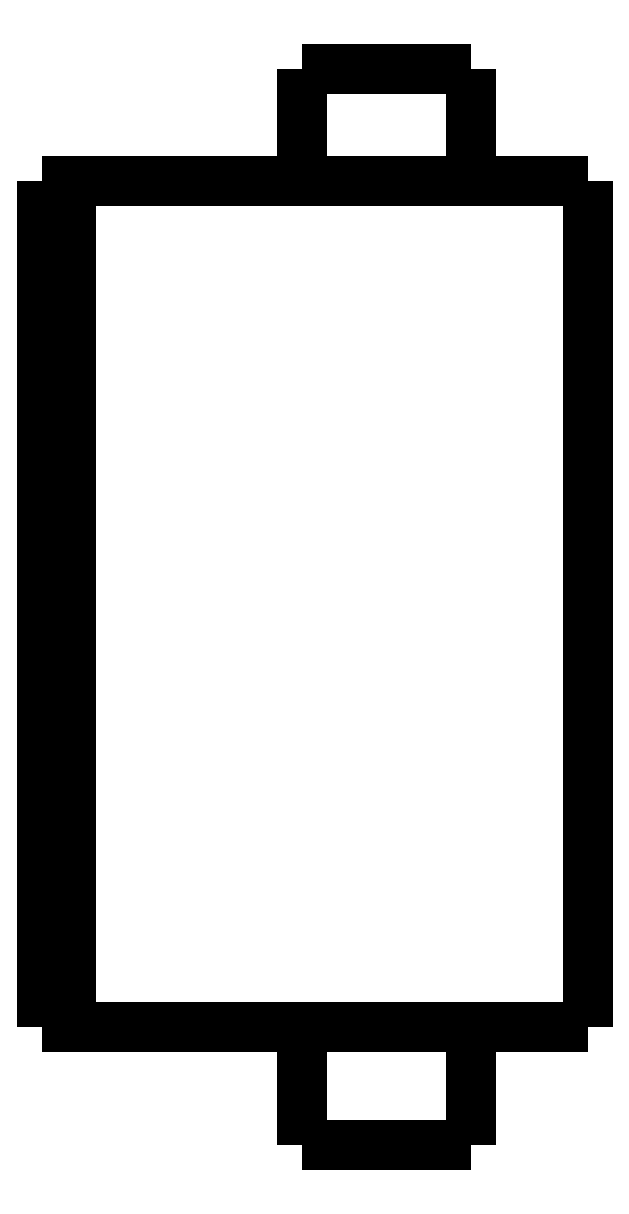
<metadata>
{"format":"dxf","ext":"dxf","renderer":"ezdxf+matplotlib","layout":"modelspace","background":"white","min_lineweight":24,"dpi":150}
</metadata>
<code>
0
SECTION
2
ENTITIES
0
LWPOLYLINE
8
0
90
51
70
0
10
0
20
33.6
10
0
20
33.01
10
0
20
32.42
10
0
20
31.83
10
0
20
31.24
10
0
20
30.65
10
0
20
30.06
10
0
20
29.47
10
0
20
28.88
10
0
20
28.29
10
0
20
27.7
10
0
20
27.11
10
0
20
26.52
10
0
20
25.93
10
0
20
25.34
10
0
20
24.75
10
0
20
24.16
10
0
20
23.57
10
0
20
22.98
10
0
20
22.39
10
0
20
21.8
10
0
20
21.21
10
0
20
20.62
10
0
20
20.03
10
0
20
19.44
10
0
20
18.85
10
0
20
18.26
10
0
20
17.67
10
0
20
17.08
10
0
20
16.49
10
0
20
15.9
10
0
20
15.31
10
0
20
14.72
10
0
20
14.13
10
0
20
13.54
10
0
20
12.95
10
0
20
12.36
10
0
20
11.77
10
0
20
11.18
10
0
20
10.59
10
0
20
10
10
0
20
9.41
10
0
20
8.82
10
0
20
8.23
10
0
20
7.64
10
0
20
7.05
10
0
20
6.46
10
0
20
5.87
10
0
20
5.28
10
0
20
4.69
10
0
20
4.1
0
LWPOLYLINE
8
0
90
51
70
0
10
-9.95
20
4.1
10
-9.95
20
4.018
10
-9.95
20
3.936
10
-9.95
20
3.854
10
-9.95
20
3.772
10
-9.95
20
3.69
10
-9.95
20
3.608
10
-9.95
20
3.526
10
-9.95
20
3.444
10
-9.95
20
3.362
10
-9.95
20
3.28
10
-9.95
20
3.198
10
-9.95
20
3.116
10
-9.95
20
3.034
10
-9.95
20
2.952
10
-9.95
20
2.87
10
-9.95
20
2.788
10
-9.95
20
2.706
10
-9.95
20
2.624
10
-9.95
20
2.542
10
-9.95
20
2.46
10
-9.95
20
2.378
10
-9.95
20
2.296
10
-9.95
20
2.214
10
-9.95
20
2.132
10
-9.95
20
2.05
10
-9.95
20
1.968
10
-9.95
20
1.886
10
-9.95
20
1.804
10
-9.95
20
1.722
10
-9.95
20
1.64
10
-9.95
20
1.558
10
-9.95
20
1.476
10
-9.95
20
1.394
10
-9.95
20
1.312
10
-9.95
20
1.23
10
-9.95
20
1.148
10
-9.95
20
1.066
10
-9.95
20
0.984
10
-9.95
20
0.902
10
-9.95
20
0.82
10
-9.95
20
0.738
10
-9.95
20
0.656
10
-9.95
20
0.574
10
-9.95
20
0.492
10
-9.95
20
0.41
10
-9.95
20
0.328
10
-9.95
20
0.246
10
-9.95
20
0.164
10
-9.95
20
0.082
10
-9.95
20
0
0
LWPOLYLINE
8
0
90
51
70
0
10
-4.05
20
4.1
10
-4.05
20
4.018
10
-4.05
20
3.936
10
-4.05
20
3.854
10
-4.05
20
3.772
10
-4.05
20
3.69
10
-4.05
20
3.608
10
-4.05
20
3.526
10
-4.05
20
3.444
10
-4.05
20
3.362
10
-4.05
20
3.28
10
-4.05
20
3.198
10
-4.05
20
3.116
10
-4.05
20
3.034
10
-4.05
20
2.952
10
-4.05
20
2.87
10
-4.05
20
2.788
10
-4.05
20
2.706
10
-4.05
20
2.624
10
-4.05
20
2.542
10
-4.05
20
2.46
10
-4.05
20
2.378
10
-4.05
20
2.296
10
-4.05
20
2.214
10
-4.05
20
2.132
10
-4.05
20
2.05
10
-4.05
20
1.968
10
-4.05
20
1.886
10
-4.05
20
1.804
10
-4.05
20
1.722
10
-4.05
20
1.64
10
-4.05
20
1.558
10
-4.05
20
1.476
10
-4.05
20
1.394
10
-4.05
20
1.312
10
-4.05
20
1.23
10
-4.05
20
1.148
10
-4.05
20
1.066
10
-4.05
20
0.984
10
-4.05
20
0.902
10
-4.05
20
0.82
10
-4.05
20
0.738
10
-4.05
20
0.656
10
-4.05
20
0.574
10
-4.05
20
0.492
10
-4.05
20
0.41
10
-4.05
20
0.328
10
-4.05
20
0.246
10
-4.05
20
0.164
10
-4.05
20
0.082
10
-4.05
20
0
0
LWPOLYLINE
8
0
90
51
70
0
10
-9.95
20
37.5
10
-9.95
20
37.42
10
-9.95
20
37.34
10
-9.95
20
37.27
10
-9.95
20
37.19
10
-9.95
20
37.11
10
-9.95
20
37.03
10
-9.95
20
36.95
10
-9.95
20
36.88
10
-9.95
20
36.8
10
-9.95
20
36.72
10
-9.95
20
36.64
10
-9.95
20
36.56
10
-9.95
20
36.49
10
-9.95
20
36.41
10
-9.95
20
36.33
10
-9.95
20
36.25
10
-9.95
20
36.17
10
-9.95
20
36.1
10
-9.95
20
36.02
10
-9.95
20
35.94
10
-9.95
20
35.86
10
-9.95
20
35.78
10
-9.95
20
35.71
10
-9.95
20
35.63
10
-9.95
20
35.55
10
-9.95
20
35.47
10
-9.95
20
35.39
10
-9.95
20
35.32
10
-9.95
20
35.24
10
-9.95
20
35.16
10
-9.95
20
35.08
10
-9.95
20
35
10
-9.95
20
34.93
10
-9.95
20
34.85
10
-9.95
20
34.77
10
-9.95
20
34.69
10
-9.95
20
34.61
10
-9.95
20
34.54
10
-9.95
20
34.46
10
-9.95
20
34.38
10
-9.95
20
34.3
10
-9.95
20
34.22
10
-9.95
20
34.15
10
-9.95
20
34.07
10
-9.95
20
33.99
10
-9.95
20
33.91
10
-9.95
20
33.83
10
-9.95
20
33.76
10
-9.95
20
33.68
10
-9.95
20
33.6
0
LWPOLYLINE
8
0
90
51
70
0
10
-4.05
20
37.5
10
-4.05
20
37.42
10
-4.05
20
37.34
10
-4.05
20
37.27
10
-4.05
20
37.19
10
-4.05
20
37.11
10
-4.05
20
37.03
10
-4.05
20
36.95
10
-4.05
20
36.88
10
-4.05
20
36.8
10
-4.05
20
36.72
10
-4.05
20
36.64
10
-4.05
20
36.56
10
-4.05
20
36.49
10
-4.05
20
36.41
10
-4.05
20
36.33
10
-4.05
20
36.25
10
-4.05
20
36.17
10
-4.05
20
36.1
10
-4.05
20
36.02
10
-4.05
20
35.94
10
-4.05
20
35.86
10
-4.05
20
35.78
10
-4.05
20
35.71
10
-4.05
20
35.63
10
-4.05
20
35.55
10
-4.05
20
35.47
10
-4.05
20
35.39
10
-4.05
20
35.32
10
-4.05
20
35.24
10
-4.05
20
35.16
10
-4.05
20
35.08
10
-4.05
20
35
10
-4.05
20
34.93
10
-4.05
20
34.85
10
-4.05
20
34.77
10
-4.05
20
34.69
10
-4.05
20
34.61
10
-4.05
20
34.54
10
-4.05
20
34.46
10
-4.05
20
34.38
10
-4.05
20
34.3
10
-4.05
20
34.22
10
-4.05
20
34.15
10
-4.05
20
34.07
10
-4.05
20
33.99
10
-4.05
20
33.91
10
-4.05
20
33.83
10
-4.05
20
33.76
10
-4.05
20
33.68
10
-4.05
20
33.6
0
LWPOLYLINE
8
0
90
51
70
0
10
-13.45
20
33.6
10
-13.27
20
33.6
10
-13.08
20
33.6
10
-12.9
20
33.6
10
-12.69
20
33.6
10
-12.45
20
33.6
10
-12.2
20
33.6
10
-11.96
20
33.6
10
-11.67
20
33.6
10
-11.37
20
33.6
10
-11.07
20
33.6
10
-10.76
20
33.6
10
-10.42
20
33.6
10
-10.08
20
33.6
10
-9.745
20
33.6
10
-9.385
20
33.6
10
-9.018
20
33.6
10
-8.651
20
33.6
10
-8.281
20
33.6
10
-7.9
20
33.6
10
-7.518
20
33.6
10
-7.137
20
33.6
10
-6.755
20
33.6
10
-6.374
20
33.6
10
-5.993
20
33.6
10
-5.611
20
33.6
10
-5.245
20
33.6
10
-4.878
20
33.6
10
-4.512
20
33.6
10
-4.158
20
33.6
10
-3.82
20
33.6
10
-3.483
20
33.6
10
-3.145
20
33.6
10
-2.844
20
33.6
10
-2.548
20
33.6
10
-2.252
20
33.6
10
-1.971
20
33.6
10
-1.729
20
33.6
10
-1.486
20
33.6
10
-1.243
20
33.6
10
-1.045
20
33.6
10
-0.8651
20
33.6
10
-0.6848
20
33.6
10
-0.5144
20
33.6
10
-0.4034
20
33.6
10
-0.2924
20
33.6
10
-0.1814
20
33.6
10
-0.1124
20
33.6
10
-0.07495
20
33.6
10
-0.03748
20
33.6
10
0
20
33.6
0
LWPOLYLINE
8
0
90
51
70
0
10
-13.45
20
4.1
10
-13.27
20
4.1
10
-13.08
20
4.1
10
-12.9
20
4.1
10
-12.69
20
4.1
10
-12.45
20
4.1
10
-12.2
20
4.1
10
-11.96
20
4.1
10
-11.67
20
4.1
10
-11.37
20
4.1
10
-11.07
20
4.1
10
-10.76
20
4.1
10
-10.42
20
4.1
10
-10.08
20
4.1
10
-9.745
20
4.1
10
-9.385
20
4.1
10
-9.018
20
4.1
10
-8.651
20
4.1
10
-8.281
20
4.1
10
-7.9
20
4.1
10
-7.518
20
4.1
10
-7.137
20
4.1
10
-6.755
20
4.1
10
-6.374
20
4.1
10
-5.993
20
4.1
10
-5.611
20
4.1
10
-5.245
20
4.1
10
-4.878
20
4.1
10
-4.512
20
4.1
10
-4.158
20
4.1
10
-3.82
20
4.1
10
-3.483
20
4.1
10
-3.145
20
4.1
10
-2.844
20
4.1
10
-2.548
20
4.1
10
-2.252
20
4.1
10
-1.971
20
4.1
10
-1.729
20
4.1
10
-1.486
20
4.1
10
-1.243
20
4.1
10
-1.045
20
4.1
10
-0.8651
20
4.1
10
-0.6848
20
4.1
10
-0.5144
20
4.1
10
-0.4034
20
4.1
10
-0.2924
20
4.1
10
-0.1814
20
4.1
10
-0.1124
20
4.1
10
-0.07495
20
4.1
10
-0.03748
20
4.1
10
0
20
4.1
0
LWPOLYLINE
8
0
90
51
70
0
10
-18
20
33.6
10
-17.95
20
33.6
10
-17.89
20
33.6
10
-17.84
20
33.6
10
-17.78
20
33.6
10
-17.73
20
33.6
10
-17.67
20
33.6
10
-17.62
20
33.6
10
-17.57
20
33.6
10
-17.51
20
33.6
10
-17.46
20
33.6
10
-17.4
20
33.6
10
-17.35
20
33.6
10
-17.3
20
33.6
10
-17.24
20
33.6
10
-17.19
20
33.6
10
-17.13
20
33.6
10
-17.08
20
33.6
10
-17.02
20
33.6
10
-16.97
20
33.6
10
-16.92
20
33.6
10
-16.86
20
33.6
10
-16.81
20
33.6
10
-16.75
20
33.6
10
-16.7
20
33.6
10
-16.65
20
33.6
10
-16.59
20
33.6
10
-16.54
20
33.6
10
-16.48
20
33.6
10
-16.43
20
33.6
10
-16.37
20
33.6
10
-16.32
20
33.6
10
-16.27
20
33.6
10
-16.21
20
33.6
10
-16.16
20
33.6
10
-16.1
20
33.6
10
-16.05
20
33.6
10
-16
20
33.6
10
-15.94
20
33.6
10
-15.89
20
33.6
10
-15.83
20
33.6
10
-15.78
20
33.6
10
-15.72
20
33.6
10
-15.67
20
33.6
10
-15.62
20
33.6
10
-15.56
20
33.6
10
-15.51
20
33.6
10
-15.45
20
33.6
10
-15.4
20
33.6
10
-15.35
20
33.6
10
-15.29
20
33.6
0
LWPOLYLINE
8
0
90
51
70
0
10
-18
20
33.6
10
-18
20
33.01
10
-18
20
32.42
10
-18
20
31.83
10
-18
20
31.24
10
-18
20
30.65
10
-18
20
30.06
10
-18
20
29.47
10
-18
20
28.88
10
-18
20
28.29
10
-18
20
27.7
10
-18
20
27.11
10
-18
20
26.52
10
-18
20
25.93
10
-18
20
25.34
10
-18
20
24.75
10
-18
20
24.16
10
-18
20
23.57
10
-18
20
22.98
10
-18
20
22.39
10
-18
20
21.8
10
-18
20
21.21
10
-18
20
20.62
10
-18
20
20.03
10
-18
20
19.44
10
-18
20
18.85
10
-18
20
18.26
10
-18
20
17.67
10
-18
20
17.08
10
-18
20
16.49
10
-18
20
15.9
10
-18
20
15.31
10
-18
20
14.72
10
-18
20
14.13
10
-18
20
13.54
10
-18
20
12.95
10
-18
20
12.36
10
-18
20
11.77
10
-18
20
11.18
10
-18
20
10.59
10
-18
20
10
10
-18
20
9.41
10
-18
20
8.82
10
-18
20
8.23
10
-18
20
7.64
10
-18
20
7.05
10
-18
20
6.46
10
-18
20
5.87
10
-18
20
5.28
10
-18
20
4.69
10
-18
20
4.1
0
LWPOLYLINE
8
0
90
51
70
0
10
-18
20
4.1
10
-17.95
20
4.1
10
-17.89
20
4.1
10
-17.84
20
4.1
10
-17.78
20
4.1
10
-17.73
20
4.1
10
-17.67
20
4.1
10
-17.62
20
4.1
10
-17.57
20
4.1
10
-17.51
20
4.1
10
-17.46
20
4.1
10
-17.4
20
4.1
10
-17.35
20
4.1
10
-17.3
20
4.1
10
-17.24
20
4.1
10
-17.19
20
4.1
10
-17.13
20
4.1
10
-17.08
20
4.1
10
-17.02
20
4.1
10
-16.97
20
4.1
10
-16.92
20
4.1
10
-16.86
20
4.1
10
-16.81
20
4.1
10
-16.75
20
4.1
10
-16.7
20
4.1
10
-16.65
20
4.1
10
-16.59
20
4.1
10
-16.54
20
4.1
10
-16.48
20
4.1
10
-16.43
20
4.1
10
-16.37
20
4.1
10
-16.32
20
4.1
10
-16.27
20
4.1
10
-16.21
20
4.1
10
-16.16
20
4.1
10
-16.1
20
4.1
10
-16.05
20
4.1
10
-16
20
4.1
10
-15.94
20
4.1
10
-15.89
20
4.1
10
-15.83
20
4.1
10
-15.78
20
4.1
10
-15.72
20
4.1
10
-15.67
20
4.1
10
-15.62
20
4.1
10
-15.56
20
4.1
10
-15.51
20
4.1
10
-15.45
20
4.1
10
-15.4
20
4.1
10
-15.35
20
4.1
10
-15.29
20
4.1
0
LWPOLYLINE
8
0
90
51
70
0
10
-19
20
4.1
10
-19
20
4.69
10
-19
20
5.28
10
-19
20
5.87
10
-19
20
6.46
10
-19
20
7.05
10
-19
20
7.64
10
-19
20
8.23
10
-19
20
8.82
10
-19
20
9.41
10
-19
20
10
10
-19
20
10.59
10
-19
20
11.18
10
-19
20
11.77
10
-19
20
12.36
10
-19
20
12.95
10
-19
20
13.54
10
-19
20
14.13
10
-19
20
14.72
10
-19
20
15.31
10
-19
20
15.9
10
-19
20
16.49
10
-19
20
17.08
10
-19
20
17.67
10
-19
20
18.26
10
-19
20
18.85
10
-19
20
19.44
10
-19
20
20.03
10
-19
20
20.62
10
-19
20
21.21
10
-19
20
21.8
10
-19
20
22.39
10
-19
20
22.98
10
-19
20
23.57
10
-19
20
24.16
10
-19
20
24.75
10
-19
20
25.34
10
-19
20
25.93
10
-19
20
26.52
10
-19
20
27.11
10
-19
20
27.7
10
-19
20
28.29
10
-19
20
28.88
10
-19
20
29.47
10
-19
20
30.06
10
-19
20
30.65
10
-19
20
31.24
10
-19
20
31.83
10
-19
20
32.42
10
-19
20
33.01
10
-19
20
33.6
0
LWPOLYLINE
8
0
90
51
70
0
10
-19
20
33.6
10
-18.98
20
33.6
10
-18.96
20
33.6
10
-18.94
20
33.6
10
-18.92
20
33.6
10
-18.9
20
33.6
10
-18.88
20
33.6
10
-18.86
20
33.6
10
-18.84
20
33.6
10
-18.82
20
33.6
10
-18.8
20
33.6
10
-18.78
20
33.6
10
-18.76
20
33.6
10
-18.74
20
33.6
10
-18.72
20
33.6
10
-18.7
20
33.6
10
-18.68
20
33.6
10
-18.66
20
33.6
10
-18.64
20
33.6
10
-18.62
20
33.6
10
-18.6
20
33.6
10
-18.58
20
33.6
10
-18.56
20
33.6
10
-18.54
20
33.6
10
-18.52
20
33.6
10
-18.5
20
33.6
10
-18.48
20
33.6
10
-18.46
20
33.6
10
-18.44
20
33.6
10
-18.42
20
33.6
10
-18.4
20
33.6
10
-18.38
20
33.6
10
-18.36
20
33.6
10
-18.34
20
33.6
10
-18.32
20
33.6
10
-18.3
20
33.6
10
-18.28
20
33.6
10
-18.26
20
33.6
10
-18.24
20
33.6
10
-18.22
20
33.6
10
-18.2
20
33.6
10
-18.18
20
33.6
10
-18.16
20
33.6
10
-18.14
20
33.6
10
-18.12
20
33.6
10
-18.1
20
33.6
10
-18.08
20
33.6
10
-18.06
20
33.6
10
-18.04
20
33.6
10
-18.02
20
33.6
10
-18
20
33.6
0
LWPOLYLINE
8
0
90
51
70
0
10
-15.29
20
33.6
10
-15.24
20
33.6
10
-15.2
20
33.6
10
-15.15
20
33.6
10
-15.1
20
33.6
10
-15.06
20
33.6
10
-15.01
20
33.6
10
-14.97
20
33.6
10
-14.92
20
33.6
10
-14.87
20
33.6
10
-14.83
20
33.6
10
-14.78
20
33.6
10
-14.74
20
33.6
10
-14.69
20
33.6
10
-14.65
20
33.6
10
-14.6
20
33.6
10
-14.56
20
33.6
10
-14.52
20
33.6
10
-14.47
20
33.6
10
-14.43
20
33.6
10
-14.39
20
33.6
10
-14.35
20
33.6
10
-14.31
20
33.6
10
-14.27
20
33.6
10
-14.23
20
33.6
10
-14.19
20
33.6
10
-14.15
20
33.6
10
-14.11
20
33.6
10
-14.07
20
33.6
10
-14.04
20
33.6
10
-14
20
33.6
10
-13.96
20
33.6
10
-13.93
20
33.6
10
-13.9
20
33.6
10
-13.86
20
33.6
10
-13.83
20
33.6
10
-13.8
20
33.6
10
-13.77
20
33.6
10
-13.74
20
33.6
10
-13.71
20
33.6
10
-13.68
20
33.6
10
-13.65
20
33.6
10
-13.63
20
33.6
10
-13.6
20
33.6
10
-13.58
20
33.6
10
-13.55
20
33.6
10
-13.53
20
33.6
10
-13.51
20
33.6
10
-13.49
20
33.6
10
-13.47
20
33.6
10
-13.45
20
33.6
0
LWPOLYLINE
8
0
90
51
70
0
10
-18
20
4.1
10
-18.02
20
4.1
10
-18.04
20
4.1
10
-18.06
20
4.1
10
-18.08
20
4.1
10
-18.1
20
4.1
10
-18.12
20
4.1
10
-18.14
20
4.1
10
-18.16
20
4.1
10
-18.18
20
4.1
10
-18.2
20
4.1
10
-18.22
20
4.1
10
-18.24
20
4.1
10
-18.26
20
4.1
10
-18.28
20
4.1
10
-18.3
20
4.1
10
-18.32
20
4.1
10
-18.34
20
4.1
10
-18.36
20
4.1
10
-18.38
20
4.1
10
-18.4
20
4.1
10
-18.42
20
4.1
10
-18.44
20
4.1
10
-18.46
20
4.1
10
-18.48
20
4.1
10
-18.5
20
4.1
10
-18.52
20
4.1
10
-18.54
20
4.1
10
-18.56
20
4.1
10
-18.58
20
4.1
10
-18.6
20
4.1
10
-18.62
20
4.1
10
-18.64
20
4.1
10
-18.66
20
4.1
10
-18.68
20
4.1
10
-18.7
20
4.1
10
-18.72
20
4.1
10
-18.74
20
4.1
10
-18.76
20
4.1
10
-18.78
20
4.1
10
-18.8
20
4.1
10
-18.82
20
4.1
10
-18.84
20
4.1
10
-18.86
20
4.1
10
-18.88
20
4.1
10
-18.9
20
4.1
10
-18.92
20
4.1
10
-18.94
20
4.1
10
-18.96
20
4.1
10
-18.98
20
4.1
10
-19
20
4.1
0
LWPOLYLINE
8
0
90
51
70
0
10
-13.45
20
4.1
10
-13.47
20
4.1
10
-13.49
20
4.1
10
-13.51
20
4.1
10
-13.53
20
4.1
10
-13.55
20
4.1
10
-13.58
20
4.1
10
-13.6
20
4.1
10
-13.63
20
4.1
10
-13.65
20
4.1
10
-13.68
20
4.1
10
-13.71
20
4.1
10
-13.74
20
4.1
10
-13.77
20
4.1
10
-13.8
20
4.1
10
-13.83
20
4.1
10
-13.86
20
4.1
10
-13.9
20
4.1
10
-13.93
20
4.1
10
-13.96
20
4.1
10
-14
20
4.1
10
-14.04
20
4.1
10
-14.07
20
4.1
10
-14.11
20
4.1
10
-14.15
20
4.1
10
-14.19
20
4.1
10
-14.23
20
4.1
10
-14.27
20
4.1
10
-14.31
20
4.1
10
-14.35
20
4.1
10
-14.39
20
4.1
10
-14.43
20
4.1
10
-14.47
20
4.1
10
-14.52
20
4.1
10
-14.56
20
4.1
10
-14.6
20
4.1
10
-14.65
20
4.1
10
-14.69
20
4.1
10
-14.74
20
4.1
10
-14.78
20
4.1
10
-14.83
20
4.1
10
-14.87
20
4.1
10
-14.92
20
4.1
10
-14.97
20
4.1
10
-15.01
20
4.1
10
-15.06
20
4.1
10
-15.1
20
4.1
10
-15.15
20
4.1
10
-15.2
20
4.1
10
-15.24
20
4.1
10
-15.29
20
4.1
0
LWPOLYLINE
8
0
90
51
70
0
10
-4.05
20
0
10
-4.055
20
0
10
-4.06
20
0
10
-4.066
20
0
10
-4.075
20
0
10
-4.091
20
0
10
-4.106
20
0
10
-4.122
20
0
10
-4.146
20
0
10
-4.172
20
0
10
-4.197
20
0
10
-4.226
20
0
10
-4.261
20
0
10
-4.297
20
0
10
-4.332
20
0
10
-4.374
20
0
10
-4.419
20
0
10
-4.464
20
0
10
-4.51
20
0
10
-4.563
20
0
10
-4.617
20
0
10
-4.671
20
0
10
-4.729
20
0
10
-4.791
20
0
10
-4.852
20
0
10
-4.914
20
0
10
-4.983
20
0
10
-5.052
20
0
10
-5.121
20
0
10
-5.193
20
0
10
-5.269
20
0
10
-5.344
20
0
10
-5.42
20
0
10
-5.5
20
0
10
-5.581
20
0
10
-5.662
20
0
10
-5.744
20
0
10
-5.83
20
0
10
-5.916
20
0
10
-6.001
20
0
10
-6.089
20
0
10
-6.178
20
0
10
-6.267
20
0
10
-6.357
20
0
10
-6.448
20
0
10
-6.539
20
0
10
-6.631
20
0
10
-6.723
20
0
10
-6.815
20
0
10
-6.908
20
0
10
-7
20
0
0
LWPOLYLINE
8
0
90
51
70
0
10
-7
20
0
10
-7.092
20
0
10
-7.185
20
0
10
-7.277
20
0
10
-7.369
20
0
10
-7.461
20
0
10
-7.552
20
0
10
-7.643
20
0
10
-7.733
20
0
10
-7.822
20
0
10
-7.911
20
0
10
-7.999
20
0
10
-8.084
20
0
10
-8.17
20
0
10
-8.256
20
0
10
-8.338
20
0
10
-8.419
20
0
10
-8.5
20
0
10
-8.58
20
0
10
-8.656
20
0
10
-8.731
20
0
10
-8.807
20
0
10
-8.879
20
0
10
-8.948
20
0
10
-9.017
20
0
10
-9.086
20
0
10
-9.148
20
0
10
-9.209
20
0
10
-9.271
20
0
10
-9.329
20
0
10
-9.383
20
0
10
-9.437
20
0
10
-9.49
20
0
10
-9.536
20
0
10
-9.581
20
0
10
-9.626
20
0
10
-9.668
20
0
10
-9.703
20
0
10
-9.739
20
0
10
-9.774
20
0
10
-9.803
20
0
10
-9.828
20
0
10
-9.854
20
0
10
-9.878
20
0
10
-9.894
20
0
10
-9.909
20
0
10
-9.925
20
0
10
-9.934
20
0
10
-9.94
20
0
10
-9.945
20
0
10
-9.95
20
0
0
LWPOLYLINE
8
0
90
51
70
0
10
-4.05
20
37.5
10
-4.055
20
37.5
10
-4.06
20
37.5
10
-4.066
20
37.5
10
-4.075
20
37.5
10
-4.091
20
37.5
10
-4.106
20
37.5
10
-4.122
20
37.5
10
-4.146
20
37.5
10
-4.172
20
37.5
10
-4.197
20
37.5
10
-4.226
20
37.5
10
-4.261
20
37.5
10
-4.297
20
37.5
10
-4.332
20
37.5
10
-4.374
20
37.5
10
-4.419
20
37.5
10
-4.464
20
37.5
10
-4.51
20
37.5
10
-4.563
20
37.5
10
-4.617
20
37.5
10
-4.671
20
37.5
10
-4.729
20
37.5
10
-4.791
20
37.5
10
-4.852
20
37.5
10
-4.914
20
37.5
10
-4.983
20
37.5
10
-5.052
20
37.5
10
-5.121
20
37.5
10
-5.193
20
37.5
10
-5.269
20
37.5
10
-5.344
20
37.5
10
-5.42
20
37.5
10
-5.5
20
37.5
10
-5.581
20
37.5
10
-5.662
20
37.5
10
-5.744
20
37.5
10
-5.83
20
37.5
10
-5.916
20
37.5
10
-6.001
20
37.5
10
-6.089
20
37.5
10
-6.178
20
37.5
10
-6.267
20
37.5
10
-6.357
20
37.5
10
-6.448
20
37.5
10
-6.539
20
37.5
10
-6.631
20
37.5
10
-6.723
20
37.5
10
-6.815
20
37.5
10
-6.908
20
37.5
10
-7
20
37.5
0
LWPOLYLINE
8
0
90
51
70
0
10
-7
20
37.5
10
-7.092
20
37.5
10
-7.185
20
37.5
10
-7.277
20
37.5
10
-7.369
20
37.5
10
-7.461
20
37.5
10
-7.552
20
37.5
10
-7.643
20
37.5
10
-7.733
20
37.5
10
-7.822
20
37.5
10
-7.911
20
37.5
10
-7.999
20
37.5
10
-8.084
20
37.5
10
-8.17
20
37.5
10
-8.256
20
37.5
10
-8.338
20
37.5
10
-8.419
20
37.5
10
-8.5
20
37.5
10
-8.58
20
37.5
10
-8.656
20
37.5
10
-8.731
20
37.5
10
-8.807
20
37.5
10
-8.879
20
37.5
10
-8.948
20
37.5
10
-9.017
20
37.5
10
-9.086
20
37.5
10
-9.148
20
37.5
10
-9.209
20
37.5
10
-9.271
20
37.5
10
-9.329
20
37.5
10
-9.383
20
37.5
10
-9.437
20
37.5
10
-9.49
20
37.5
10
-9.536
20
37.5
10
-9.581
20
37.5
10
-9.626
20
37.5
10
-9.668
20
37.5
10
-9.703
20
37.5
10
-9.739
20
37.5
10
-9.774
20
37.5
10
-9.803
20
37.5
10
-9.828
20
37.5
10
-9.854
20
37.5
10
-9.878
20
37.5
10
-9.894
20
37.5
10
-9.909
20
37.5
10
-9.925
20
37.5
10
-9.934
20
37.5
10
-9.94
20
37.5
10
-9.945
20
37.5
10
-9.95
20
37.5
0
ENDSEC
0
EOF

</code>
